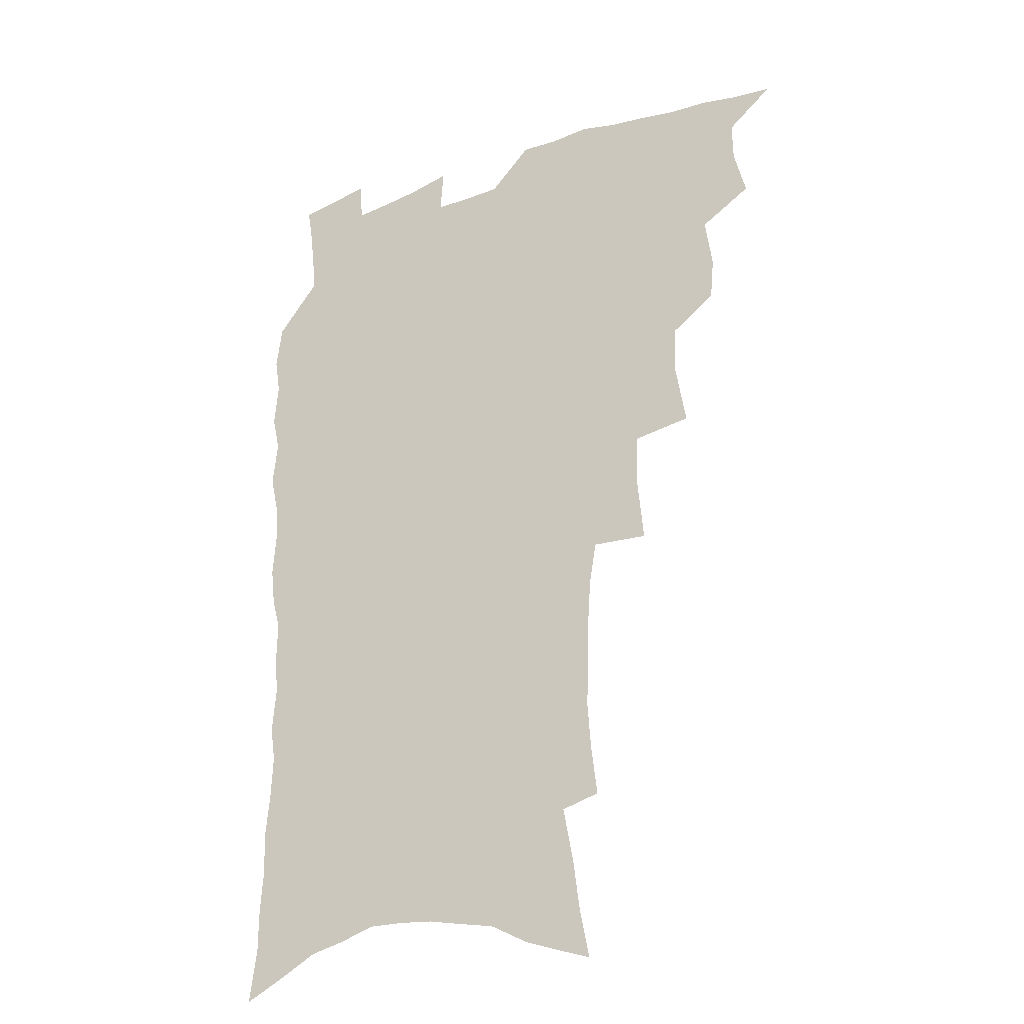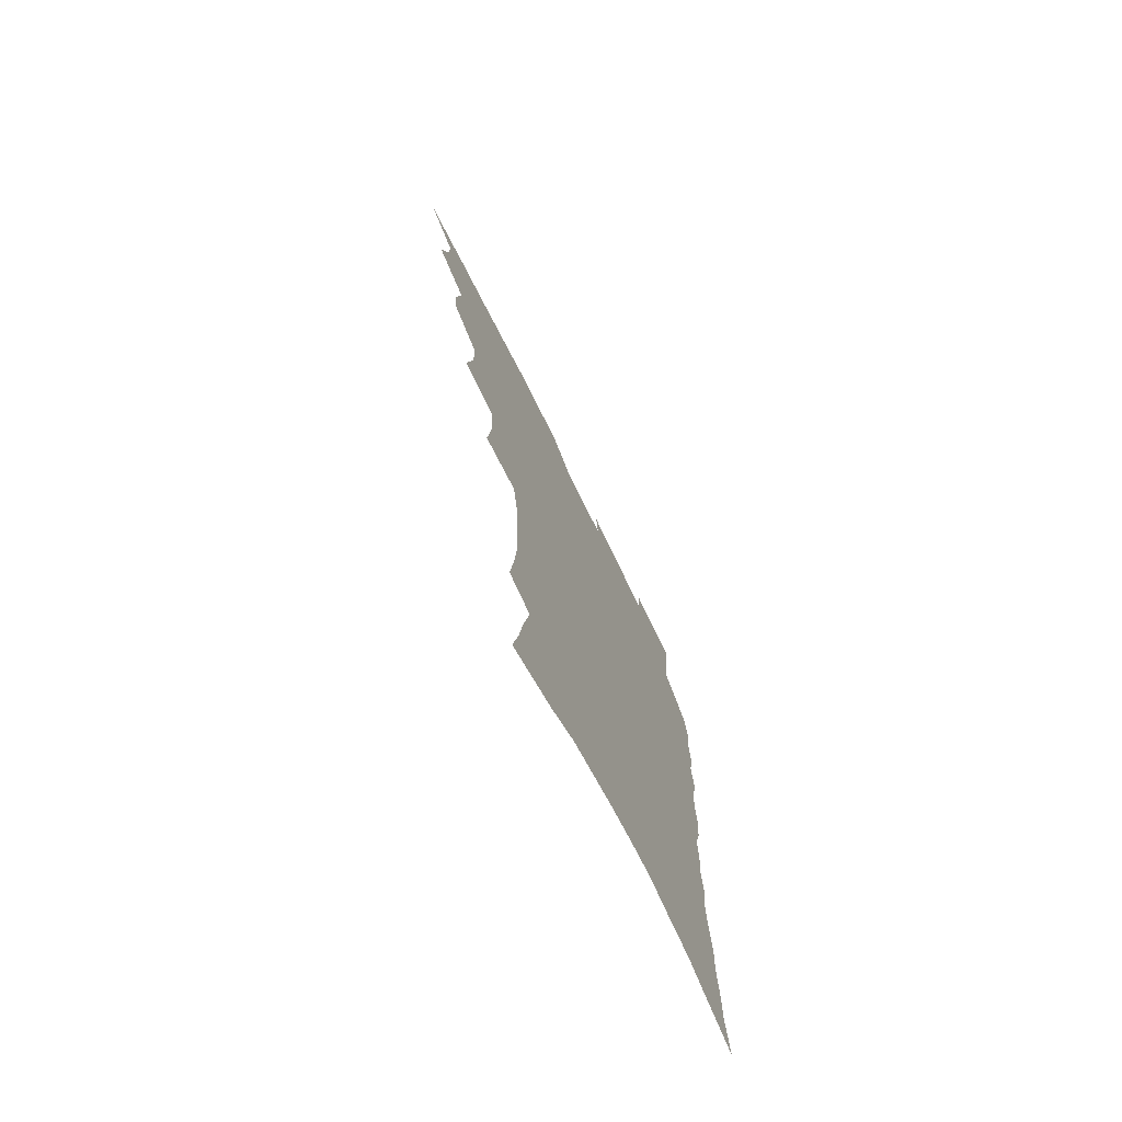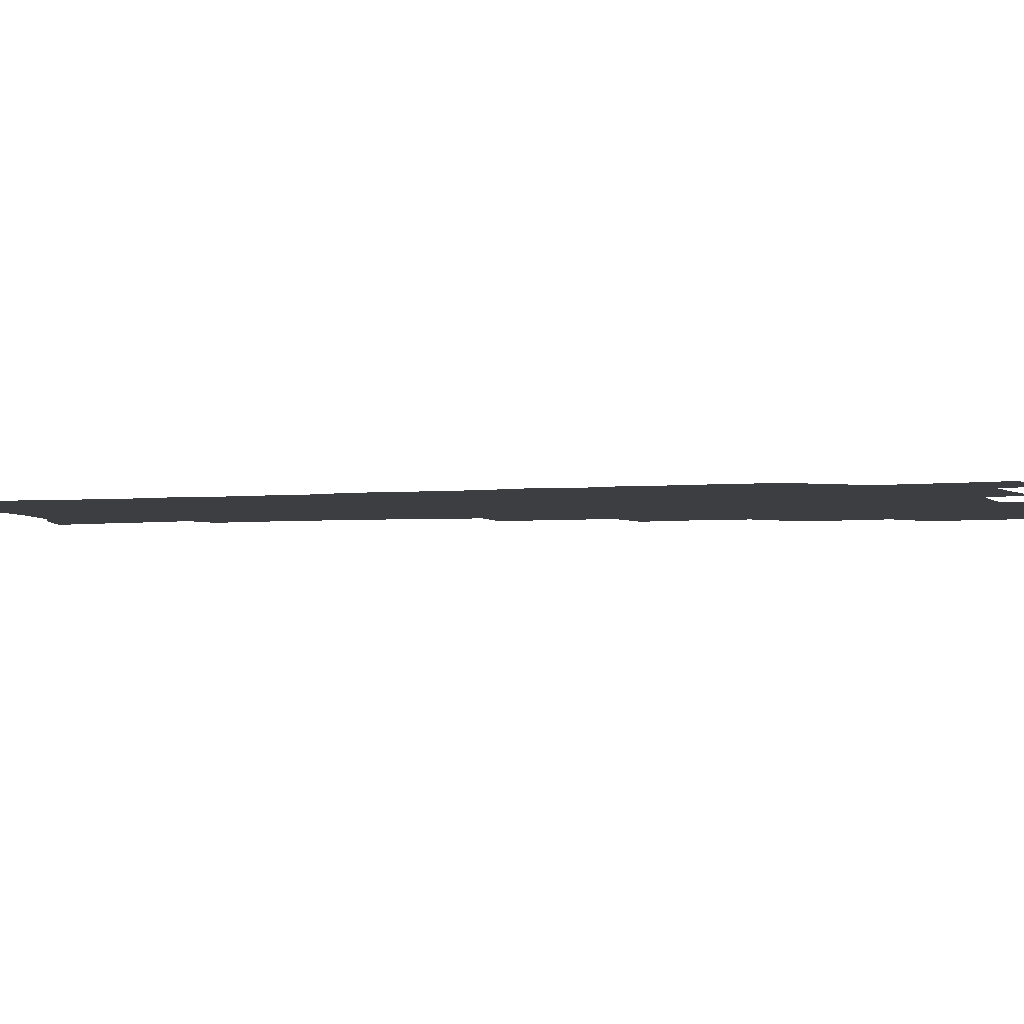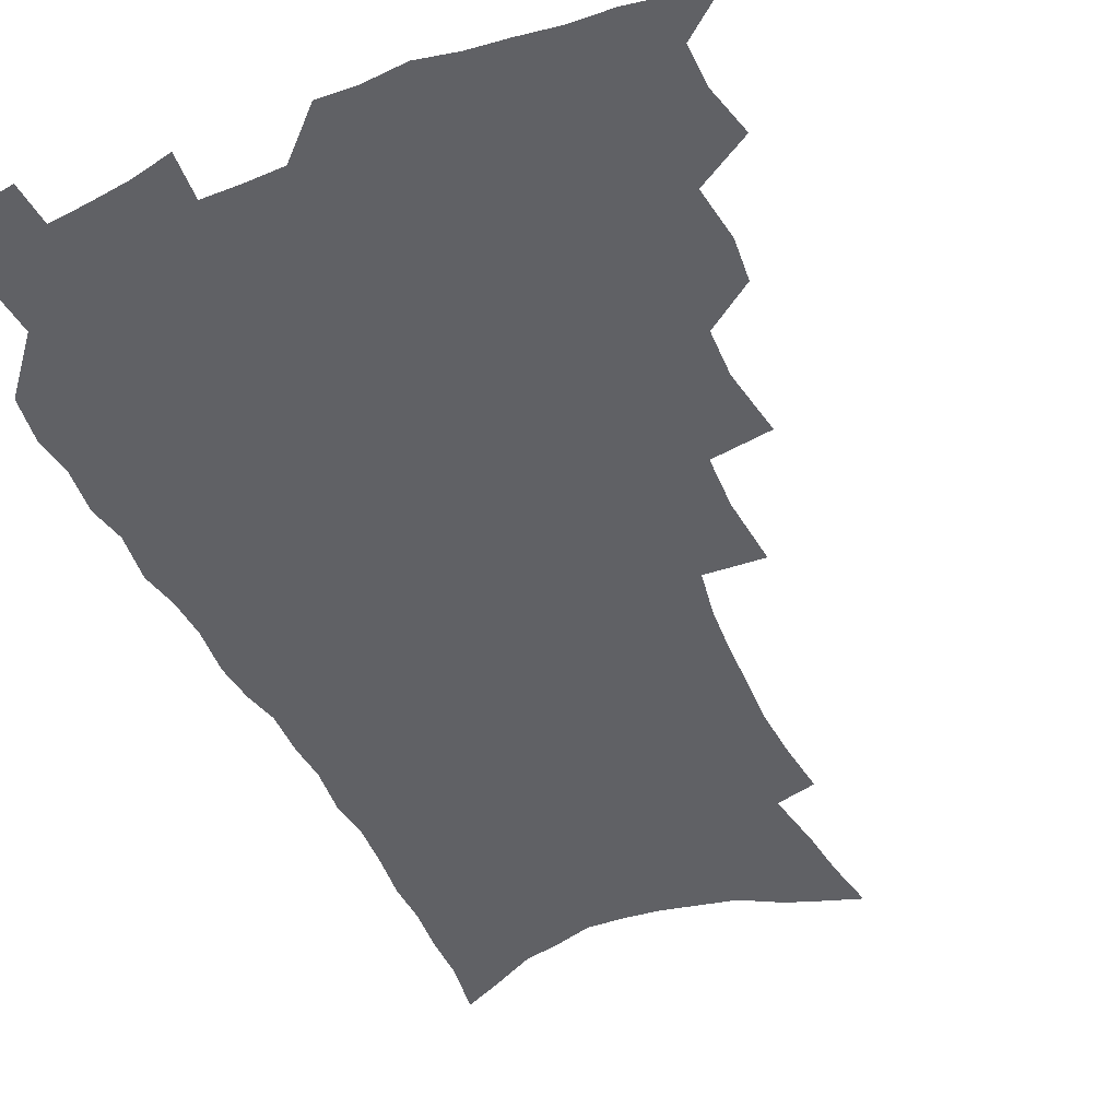
<metadata>
{"format":"obj","ext":"obj","renderer":"f3d","projection":"perspective","resolution":1024,"background":"white","views":[{"elev":-27.2,"azim":-151.3,"up":"+Y"},{"elev":-74.1,"azim":-63.4,"up":"+Y"},{"elev":-3.0,"azim":108.9,"up":"+Z"},{"elev":-47.3,"azim":-156.2,"up":"+Z"}]}
</metadata>
<code>
v 466.1 519.5 0
v 478.8 471 0
v 483.6 489.7 0
v 483.8 505.1 0
v 481.5 520.8 0
v 497.3 422.6 0
v 495.8 438.9 0
v 498.6 458.9 0
v 500.4 476.1 0
v 500.7 491.5 0
v 499.4 506.3 0
v 496.3 523.3 0
v 511 366.8 0
v 515.3 392 0
v 514.7 410 0
v 517 430.2 0
v 514.8 445 0
v 513.6 459.9 0
v 517.1 478.4 0
v 516.3 492.9 0
v 514.4 507.7 0
v 511.9 523.9 0
v 531.8 317.7 0
v 534.3 343.2 0
v 533.6 363.2 0
v 532.8 382 0
v 533.5 401.3 0
v 531.9 416.2 0
v 532.6 433.8 0
v 532.7 449.6 0
v 532.6 465.1 0
v 531.8 479.8 0
v 530.8 494.3 0
v 529.1 509.3 0
v 526.5 526 0
v 555.2 211.9 0
v 557.6 231.6 0
v 558.9 250 0
v 558.2 265.7 0
v 557.9 284.2 0
v 556.7 302.2 0
v 553.9 319 0
v 551.3 336 0
v 549.9 353.3 0
v 549.7 372.4 0
v 548.1 387.9 0
v 547.9 404.8 0
v 547.9 421.1 0
v 548.5 437.4 0
v 548.3 452.3 0
v 549 467.5 0
v 547.4 481.4 0
v 545.5 495.8 0
v 543.8 510.5 0
v 541.1 527.6 0
v 559.9 148.1 0
v 563.7 167.8 0
v 566 185.7 0
v 570.1 207.8 0
v 572.9 228.9 0
v 572.2 243.9 0
v 572.8 261.8 0
v 571.2 276.6 0
v 571.6 297.2 0
v 569 311.1 0
v 567.4 328.3 0
v 564.9 342.9 0
v 564.8 361.3 0
v 563.9 377.5 0
v 563.8 394.4 0
v 563.1 409.6 0
v 564.3 426.4 0
v 563.1 440 0
v 564.1 455.7 0
v 563 469 0
v 561.8 482.6 0
v 560.6 496.7 0
v 558.1 512.9 0
v 555.3 530.6 0
v 573.1 152.5 0
v 578.4 176.6 0
v 582.3 198.8 0
v 585.3 220.4 0
v 586 238 0
v 586.2 255 0
v 584.9 269.5 0
v 584.5 287.2 0
v 583.7 304.5 0
v 582 319.4 0
v 581.2 336.6 0
v 580 352.2 0
v 577.9 365.1 0
v 577.4 381.4 0
v 577.7 398 0
v 578.4 415.1 0
v 577.8 428.5 0
v 577.3 442.2 0
v 577.6 456.8 0
v 576.6 470 0
v 576.3 483.5 0
v 574.9 497.4 0
v 572.6 513.9 0
v 571.2 529.2 0
v 586.7 157.5 0
v 593.9 187.7 0
v 597.2 210.3 0
v 597.5 226.4 0
v 597.8 243.2 0
v 597.5 259.6 0
v 596.8 275.5 0
v 596.1 291.6 0
v 595.2 308 0
v 594.9 326.6 0
v 593.4 340.2 0
v 592 354.2 0
v 591.7 370.7 0
v 590.9 385.4 0
v 591.1 399.4 0
v 591.2 415.5 0
v 590.7 429 0
v 590.7 443.3 0
v 591.1 457.7 0
v 590.6 470.9 0
v 589.9 484.3 0
v 588.8 498.6 0
v 587.2 514.2 0
v 585.6 529.8 0
v 601.7 165.7 0
v 607.3 194.4 0
v 609 214.5 0
v 609.6 232.1 0
v 609.2 246.9 0
v 608.5 261.3 0
v 608.1 278.4 0
v 607.7 295.8 0
v 606.9 311.2 0
v 606.4 329.2 0
v 605.4 342.8 0
v 604.9 358.5 0
v 604.1 372.2 0
v 603.1 383.2 0
v 603.5 400.5 0
v 604.2 417.2 0
v 603.9 430.5 0
v 604.5 445.6 0
v 604.1 458.2 0
v 604 471.4 0
v 603.6 484.7 0
v 603.6 498.2 0
v 602.2 513.4 0
v 615.4 168.5 0
v 619.4 196.5 0
v 620.5 217.1 0
v 620.7 233.3 0
v 620.6 250 0
v 620.1 265.1 0
v 619.6 282.5 0
v 618.9 296 0
v 618.3 314.3 0
v 617.9 329.8 0
v 617.4 344.5 0
v 617 359.5 0
v 616.9 375.2 0
v 616.8 388.8 0
v 616.6 402.9 0
v 616.8 418.3 0
v 616.7 431 0
v 617.1 445.5 0
v 617.5 458.8 0
v 617.8 471.8 0
v 617.8 484.6 0
v 617.3 498.5 0
v 616.8 513 0
v 629.4 171.5 0
v 631.3 196.4 0
v 631.9 215.7 0
v 632 234.5 0
v 631.8 250.8 0
v 631.4 266.6 0
v 630.9 283 0
v 630.3 298.2 0
v 630.1 311.9 0
v 629.4 330.9 0
v 629.3 343 0
v 629 359.9 0
v 629 374.3 0
v 629 389.4 0
v 629 403.1 0
v 629.1 417.9 0
v 629.5 431.8 0
v 629.8 445.3 0
v 630.2 458.5 0
v 630.5 471.6 0
v 631 484.4 0
v 631.4 497.8 0
v 630.9 513 0
v 629.7 530.6 0
v 643.2 172.8 0
v 643.5 198.1 0
v 643.4 217.5 0
v 643.4 232.8 0
v 643.2 249.3 0
v 642.7 266.3 0
v 642.2 282.7 0
v 641.6 300.7 0
v 641.5 313.3 0
v 640.9 330.6 0
v 640.9 344.6 0
v 641 358.8 0
v 641.1 373.7 0
v 641.2 388.3 0
v 641.4 402.4 0
v 641.7 416.7 0
v 642.1 431 0
v 642.5 444.6 0
v 643.1 457.6 0
v 643.7 470.7 0
v 644.4 483.9 0
v 645 497.3 0
v 645.6 511.4 0
v 645.6 526.9 0
v 656.9 173.2 0
v 655.7 196.4 0
v 655.3 214.6 0
v 654.7 232.3 0
v 655.4 245.6 0
v 654 265.5 0
v 654.6 278.6 0
v 653.2 297.7 0
v 652.8 313.5 0
v 652.8 328.5 0
v 652.5 344 0
v 652.7 358 0
v 653.9 370.9 0
v 654.1 385.5 0
v 654.2 400.2 0
v 654.7 413.8 0
v 654.5 430.2 0
v 655 444 0
v 656 457.1 0
v 656.7 470.3 0
v 657.7 483.2 0
v 658.6 496.4 0
v 659.5 510.2 0
v 660.3 524.8 0
v 670.8 168.9 0
v 668.3 193 0
v 667.9 210.2 0
v 667.8 226.4 0
v 667 244.2 0
v 666.3 261.2 0
v 665.9 277 0
v 664.7 295.6 0
v 664.8 310.1 0
v 666.1 322.9 0
v 665.4 339.6 0
v 666.5 352.7 0
v 666.1 369.2 0
v 666.3 384.1 0
v 666.9 398.3 0
v 666.9 413.6 0
v 668.5 426.5 0
v 669.6 439.9 0
v 669.4 454.9 0
v 670 468.7 0
v 671.3 481.8 0
v 672.2 495.4 0
v 673.4 509.2 0
v 674.8 523.2 0
v 676.1 539.2 0
v 684.4 165.7 0
v 681.3 188.7 0
v 680.9 205.2 0
v 679.9 223.1 0
v 679.9 238.6 0
v 678.5 257.4 0
v 677.7 274.3 0
v 677.5 290 0
v 678.5 303.6 0
v 677.6 321.2 0
v 678.5 335 0
v 678.4 350.7 0
v 679.2 364.9 0
v 679.6 379.8 0
v 681.1 393.5 0
v 681.5 408.3 0
v 683.1 421.9 0
v 682.6 438 0
v 684.2 451.3 0
v 684.2 466.1 0
v 684.4 480.9 0
v 685.6 494.1 0
v 687.3 507.5 0
v 689 521.6 0
v 690.5 536.6 0
v 699.6 157.5 0
v 695.8 180.9 0
v 694.4 199.1 0
v 694.5 214.9 0
v 693 233.1 0
v 692.5 249.5 0
v 691.8 266.3 0
v 691.7 282.1 0
v 691.3 298.3 0
v 690.8 314.6 0
v 692.8 327.8 0
v 693.8 342.4 0
v 692.7 359.3 0
v 696.2 371.6 0
v 696 387.4 0
v 695.2 403.9 0
v 697.6 417.3 0
v 697.3 433.1 0
v 698.6 447.5 0
v 698.9 462.5 0
v 698.4 477.9 0
v 700.1 491.5 0
v 701.6 505.7 0
v 703.2 519.9 0
v 705.5 533.8 0
v 714.7 150 0
v 711.9 171 0
v 711.8 187.1 0
v 710.6 204.4 0
v 711.3 219.3 0
v 709.6 237.3 0
v 708.8 253.9 0
v 710.8 267.2 0
v 709.2 285.1 0
v 710.5 299.6 0
v 710.2 315.9 0
v 713.5 328.6 0
v 715.2 343.4 0
v 713.8 361.2 0
v 714.9 376.3 0
v 718 390.1 0
v 716 408.2 0
v 719.1 422 0
v 717.5 439.2 0
v 719.7 453.4 0
v 717.3 470.8 0
f 4 5 1
f 8 9 2
f 2 9 3
f 9 10 3
f 3 10 4
f 10 11 4
f 4 11 5
f 11 12 5
f 15 16 6
f 6 16 7
f 16 17 7
f 7 17 8
f 17 18 8
f 8 18 9
f 18 19 9
f 9 19 10
f 19 20 10
f 10 20 11
f 20 21 11
f 11 21 12
f 21 22 12
f 25 26 13
f 13 26 14
f 26 27 14
f 14 27 15
f 27 28 15
f 15 28 16
f 28 29 16
f 16 29 17
f 29 30 17
f 17 30 18
f 30 31 18
f 18 31 19
f 31 32 19
f 19 32 20
f 32 33 20
f 20 33 21
f 33 34 21
f 21 34 22
f 34 35 22
f 42 43 23
f 23 43 24
f 43 44 24
f 24 44 25
f 44 45 25
f 25 45 26
f 45 46 26
f 26 46 27
f 46 47 27
f 27 47 28
f 47 48 28
f 28 48 29
f 48 49 29
f 29 49 30
f 49 50 30
f 30 50 31
f 50 51 31
f 31 51 32
f 51 52 32
f 32 52 33
f 52 53 33
f 33 53 34
f 53 54 34
f 34 54 35
f 54 55 35
f 59 60 36
f 36 60 37
f 60 61 37
f 37 61 38
f 61 62 38
f 38 62 39
f 62 63 39
f 39 63 40
f 63 64 40
f 40 64 41
f 64 65 41
f 41 65 42
f 65 66 42
f 42 66 43
f 66 67 43
f 43 67 44
f 67 68 44
f 44 68 45
f 68 69 45
f 45 69 46
f 69 70 46
f 46 70 47
f 70 71 47
f 47 71 48
f 71 72 48
f 48 72 49
f 72 73 49
f 49 73 50
f 73 74 50
f 50 74 51
f 74 75 51
f 51 75 52
f 75 76 52
f 52 76 53
f 76 77 53
f 53 77 54
f 77 78 54
f 54 78 55
f 78 79 55
f 56 80 57
f 80 81 57
f 57 81 58
f 81 82 58
f 58 82 59
f 82 83 59
f 59 83 60
f 83 84 60
f 60 84 61
f 84 85 61
f 61 85 62
f 85 86 62
f 62 86 63
f 86 87 63
f 63 87 64
f 87 88 64
f 64 88 65
f 88 89 65
f 65 89 66
f 89 90 66
f 66 90 67
f 90 91 67
f 67 91 68
f 91 92 68
f 68 92 69
f 92 93 69
f 69 93 70
f 93 94 70
f 70 94 71
f 94 95 71
f 71 95 72
f 95 96 72
f 72 96 73
f 96 97 73
f 73 97 74
f 97 98 74
f 74 98 75
f 98 99 75
f 75 99 76
f 99 100 76
f 76 100 77
f 100 101 77
f 77 101 78
f 101 102 78
f 78 102 79
f 102 103 79
f 80 104 81
f 104 105 81
f 81 105 82
f 105 106 82
f 82 106 83
f 106 107 83
f 83 107 84
f 107 108 84
f 84 108 85
f 108 109 85
f 85 109 86
f 109 110 86
f 86 110 87
f 110 111 87
f 87 111 88
f 111 112 88
f 88 112 89
f 112 113 89
f 89 113 90
f 113 114 90
f 90 114 91
f 114 115 91
f 91 115 92
f 115 116 92
f 92 116 93
f 116 117 93
f 93 117 94
f 117 118 94
f 94 118 95
f 118 119 95
f 95 119 96
f 119 120 96
f 96 120 97
f 120 121 97
f 97 121 98
f 121 122 98
f 98 122 99
f 122 123 99
f 99 123 100
f 123 124 100
f 100 124 101
f 124 125 101
f 101 125 102
f 125 126 102
f 102 126 103
f 126 127 103
f 104 128 105
f 128 129 105
f 105 129 106
f 129 130 106
f 106 130 107
f 130 131 107
f 107 131 108
f 131 132 108
f 108 132 109
f 132 133 109
f 109 133 110
f 133 134 110
f 110 134 111
f 134 135 111
f 111 135 112
f 135 136 112
f 112 136 113
f 136 137 113
f 113 137 114
f 137 138 114
f 114 138 115
f 138 139 115
f 115 139 116
f 139 140 116
f 116 140 117
f 140 141 117
f 117 141 118
f 141 142 118
f 118 142 119
f 142 143 119
f 119 143 120
f 143 144 120
f 120 144 121
f 144 145 121
f 121 145 122
f 145 146 122
f 122 146 123
f 146 147 123
f 123 147 124
f 147 148 124
f 124 148 125
f 148 149 125
f 125 149 126
f 149 150 126
f 126 150 127
f 128 151 129
f 151 152 129
f 129 152 130
f 152 153 130
f 130 153 131
f 153 154 131
f 131 154 132
f 154 155 132
f 132 155 133
f 155 156 133
f 133 156 134
f 156 157 134
f 134 157 135
f 157 158 135
f 135 158 136
f 158 159 136
f 136 159 137
f 159 160 137
f 137 160 138
f 160 161 138
f 138 161 139
f 161 162 139
f 139 162 140
f 162 163 140
f 140 163 141
f 163 164 141
f 141 164 142
f 164 165 142
f 142 165 143
f 165 166 143
f 143 166 144
f 166 167 144
f 144 167 145
f 167 168 145
f 145 168 146
f 168 169 146
f 146 169 147
f 169 170 147
f 147 170 148
f 170 171 148
f 148 171 149
f 171 172 149
f 149 172 150
f 172 173 150
f 151 174 152
f 174 175 152
f 152 175 153
f 175 176 153
f 153 176 154
f 176 177 154
f 154 177 155
f 177 178 155
f 155 178 156
f 178 179 156
f 156 179 157
f 179 180 157
f 157 180 158
f 180 181 158
f 158 181 159
f 181 182 159
f 159 182 160
f 182 183 160
f 160 183 161
f 183 184 161
f 161 184 162
f 184 185 162
f 162 185 163
f 185 186 163
f 163 186 164
f 186 187 164
f 164 187 165
f 187 188 165
f 165 188 166
f 188 189 166
f 166 189 167
f 189 190 167
f 167 190 168
f 190 191 168
f 168 191 169
f 191 192 169
f 169 192 170
f 192 193 170
f 170 193 171
f 193 194 171
f 171 194 172
f 194 195 172
f 172 195 173
f 195 196 173
f 174 198 175
f 198 199 175
f 175 199 176
f 199 200 176
f 176 200 177
f 200 201 177
f 177 201 178
f 201 202 178
f 178 202 179
f 202 203 179
f 179 203 180
f 203 204 180
f 180 204 181
f 204 205 181
f 181 205 182
f 205 206 182
f 182 206 183
f 206 207 183
f 183 207 184
f 207 208 184
f 184 208 185
f 208 209 185
f 185 209 186
f 209 210 186
f 186 210 187
f 210 211 187
f 187 211 188
f 211 212 188
f 188 212 189
f 212 213 189
f 189 213 190
f 213 214 190
f 190 214 191
f 214 215 191
f 191 215 192
f 215 216 192
f 192 216 193
f 216 217 193
f 193 217 194
f 217 218 194
f 194 218 195
f 218 219 195
f 195 219 196
f 219 220 196
f 196 220 197
f 220 221 197
f 198 222 199
f 222 223 199
f 199 223 200
f 223 224 200
f 200 224 201
f 224 225 201
f 201 225 202
f 225 226 202
f 202 226 203
f 226 227 203
f 203 227 204
f 227 228 204
f 204 228 205
f 228 229 205
f 205 229 206
f 229 230 206
f 206 230 207
f 230 231 207
f 207 231 208
f 231 232 208
f 208 232 209
f 232 233 209
f 209 233 210
f 233 234 210
f 210 234 211
f 234 235 211
f 211 235 212
f 235 236 212
f 212 236 213
f 236 237 213
f 213 237 214
f 237 238 214
f 214 238 215
f 238 239 215
f 215 239 216
f 239 240 216
f 216 240 217
f 240 241 217
f 217 241 218
f 241 242 218
f 218 242 219
f 242 243 219
f 219 243 220
f 243 244 220
f 220 244 221
f 244 245 221
f 222 246 223
f 246 247 223
f 223 247 224
f 247 248 224
f 224 248 225
f 248 249 225
f 225 249 226
f 249 250 226
f 226 250 227
f 250 251 227
f 227 251 228
f 251 252 228
f 228 252 229
f 252 253 229
f 229 253 230
f 253 254 230
f 230 254 231
f 254 255 231
f 231 255 232
f 255 256 232
f 232 256 233
f 256 257 233
f 233 257 234
f 257 258 234
f 234 258 235
f 258 259 235
f 235 259 236
f 259 260 236
f 236 260 237
f 260 261 237
f 237 261 238
f 261 262 238
f 238 262 239
f 262 263 239
f 239 263 240
f 263 264 240
f 240 264 241
f 264 265 241
f 241 265 242
f 265 266 242
f 242 266 243
f 266 267 243
f 243 267 244
f 267 268 244
f 244 268 245
f 268 269 245
f 246 271 247
f 271 272 247
f 247 272 248
f 272 273 248
f 248 273 249
f 273 274 249
f 249 274 250
f 274 275 250
f 250 275 251
f 275 276 251
f 251 276 252
f 276 277 252
f 252 277 253
f 277 278 253
f 253 278 254
f 278 279 254
f 254 279 255
f 279 280 255
f 255 280 256
f 280 281 256
f 256 281 257
f 281 282 257
f 257 282 258
f 282 283 258
f 258 283 259
f 283 284 259
f 259 284 260
f 284 285 260
f 260 285 261
f 285 286 261
f 261 286 262
f 286 287 262
f 262 287 263
f 287 288 263
f 263 288 264
f 288 289 264
f 264 289 265
f 289 290 265
f 265 290 266
f 290 291 266
f 266 291 267
f 291 292 267
f 267 292 268
f 292 293 268
f 268 293 269
f 293 294 269
f 269 294 270
f 294 295 270
f 271 296 272
f 296 297 272
f 272 297 273
f 297 298 273
f 273 298 274
f 298 299 274
f 274 299 275
f 299 300 275
f 275 300 276
f 300 301 276
f 276 301 277
f 301 302 277
f 277 302 278
f 302 303 278
f 278 303 279
f 303 304 279
f 279 304 280
f 304 305 280
f 280 305 281
f 305 306 281
f 281 306 282
f 306 307 282
f 282 307 283
f 307 308 283
f 283 308 284
f 308 309 284
f 284 309 285
f 309 310 285
f 285 310 286
f 310 311 286
f 286 311 287
f 311 312 287
f 287 312 288
f 312 313 288
f 288 313 289
f 313 314 289
f 289 314 290
f 314 315 290
f 290 315 291
f 315 316 291
f 291 316 292
f 316 317 292
f 292 317 293
f 317 318 293
f 293 318 294
f 318 319 294
f 294 319 295
f 319 320 295
f 296 321 297
f 321 322 297
f 297 322 298
f 322 323 298
f 298 323 299
f 323 324 299
f 299 324 300
f 324 325 300
f 300 325 301
f 325 326 301
f 301 326 302
f 326 327 302
f 302 327 303
f 327 328 303
f 303 328 304
f 328 329 304
f 304 329 305
f 329 330 305
f 305 330 306
f 330 331 306
f 306 331 307
f 331 332 307
f 307 332 308
f 332 333 308
f 308 333 309
f 333 334 309
f 309 334 310
f 334 335 310
f 310 335 311
f 335 336 311
f 311 336 312
f 336 337 312
f 312 337 313
f 337 338 313
f 313 338 314
f 338 339 314
f 314 339 315
f 339 340 315
f 315 340 316
f 340 341 316
f 316 341 317

</code>
